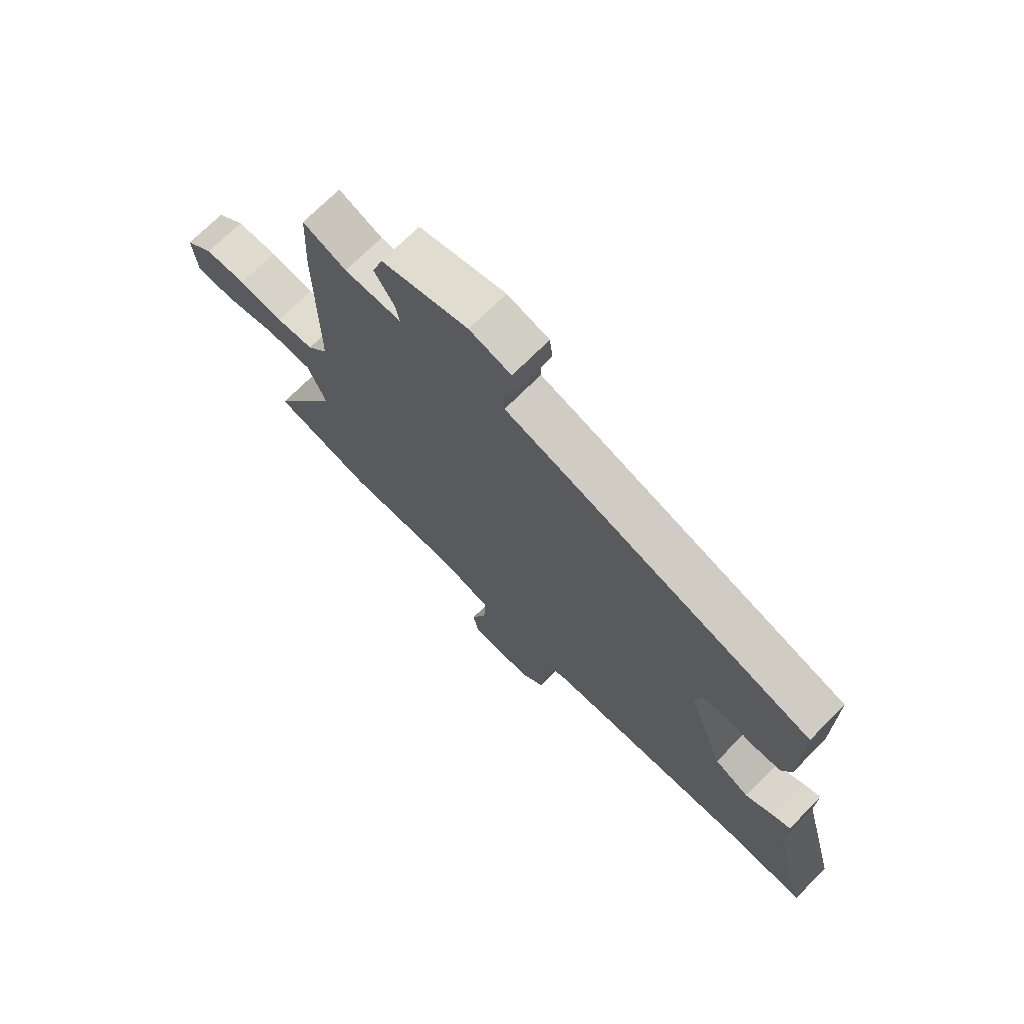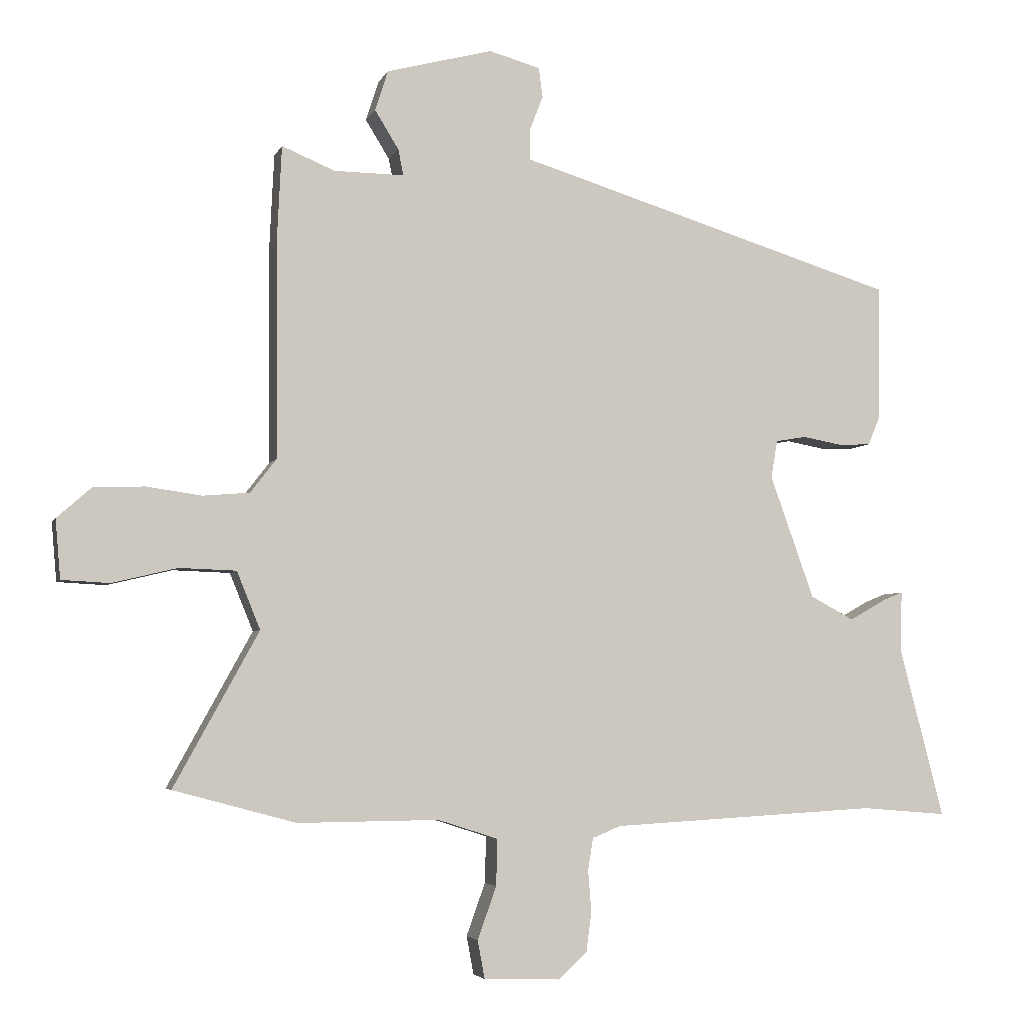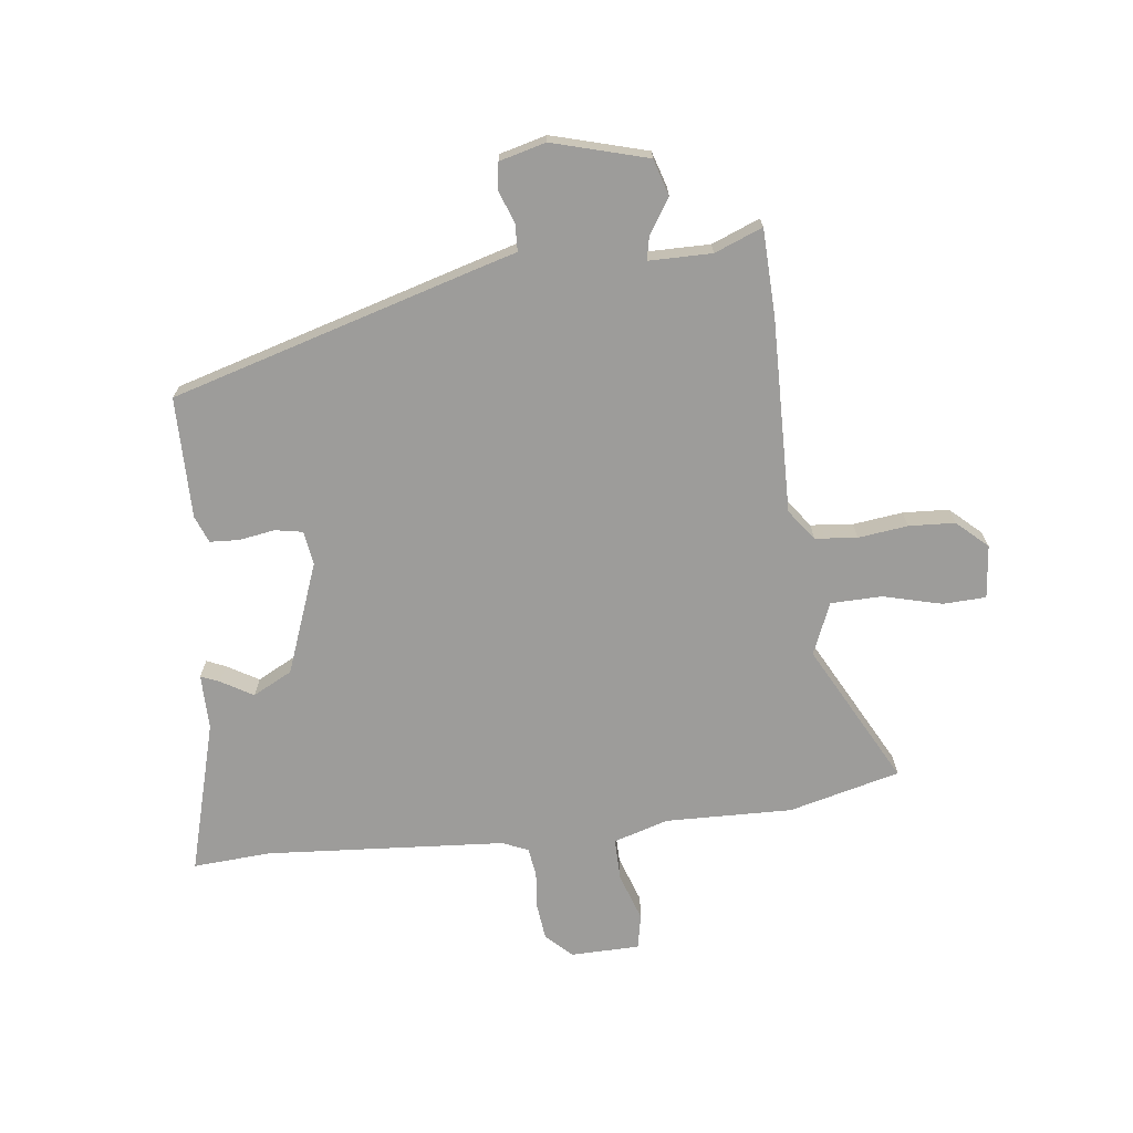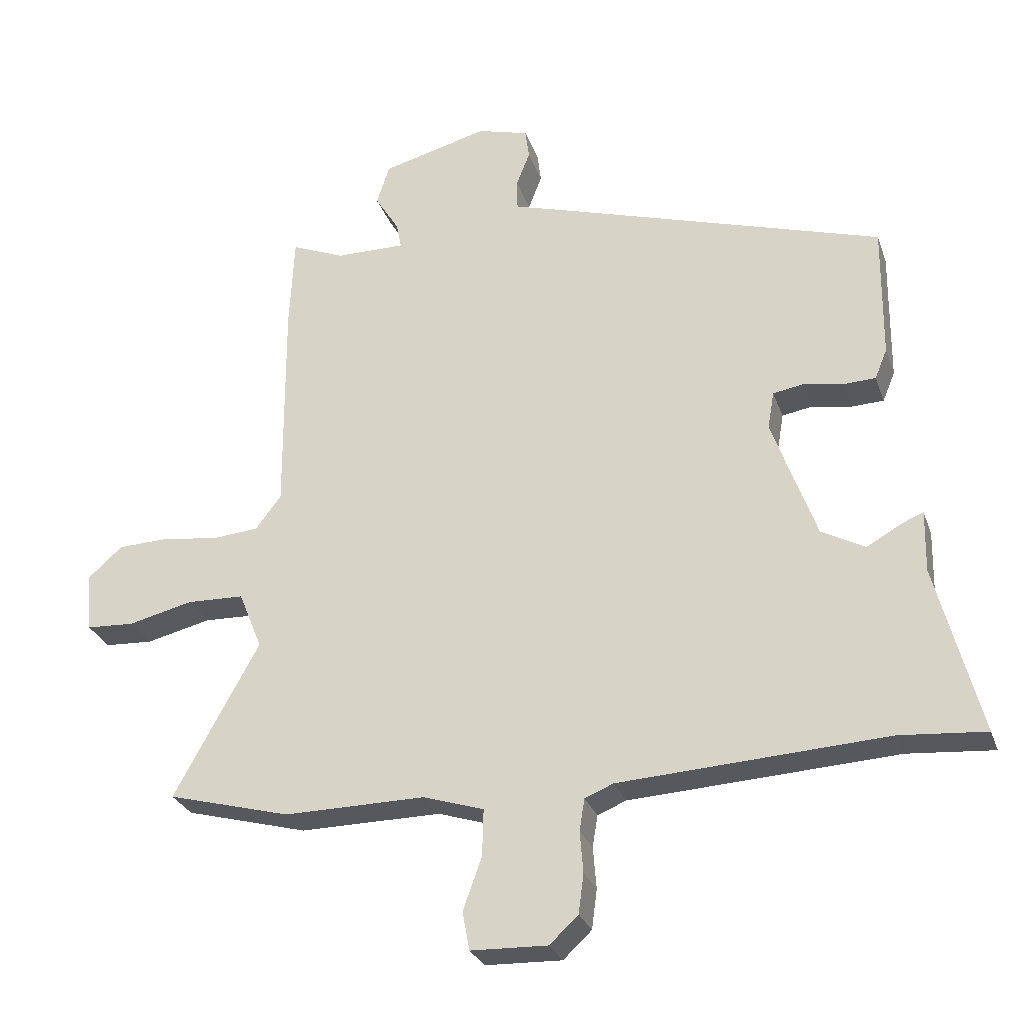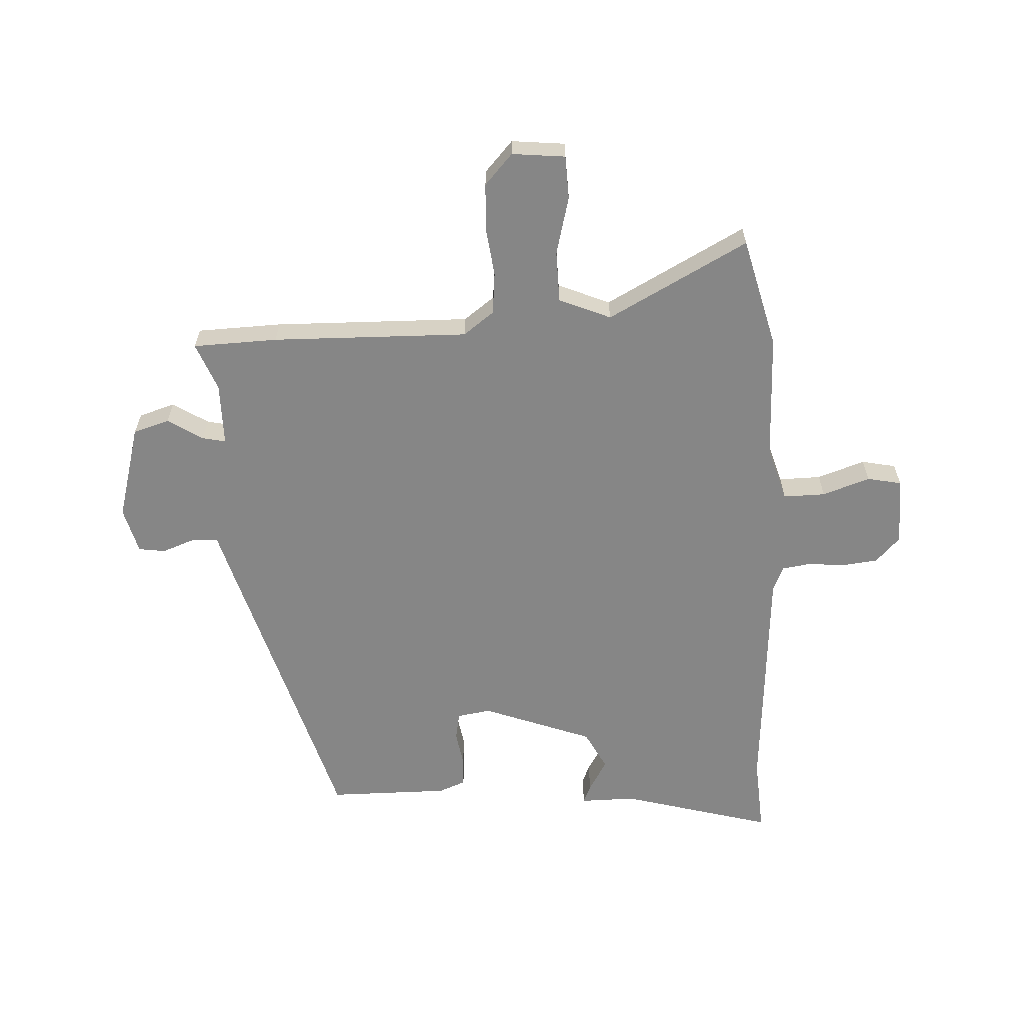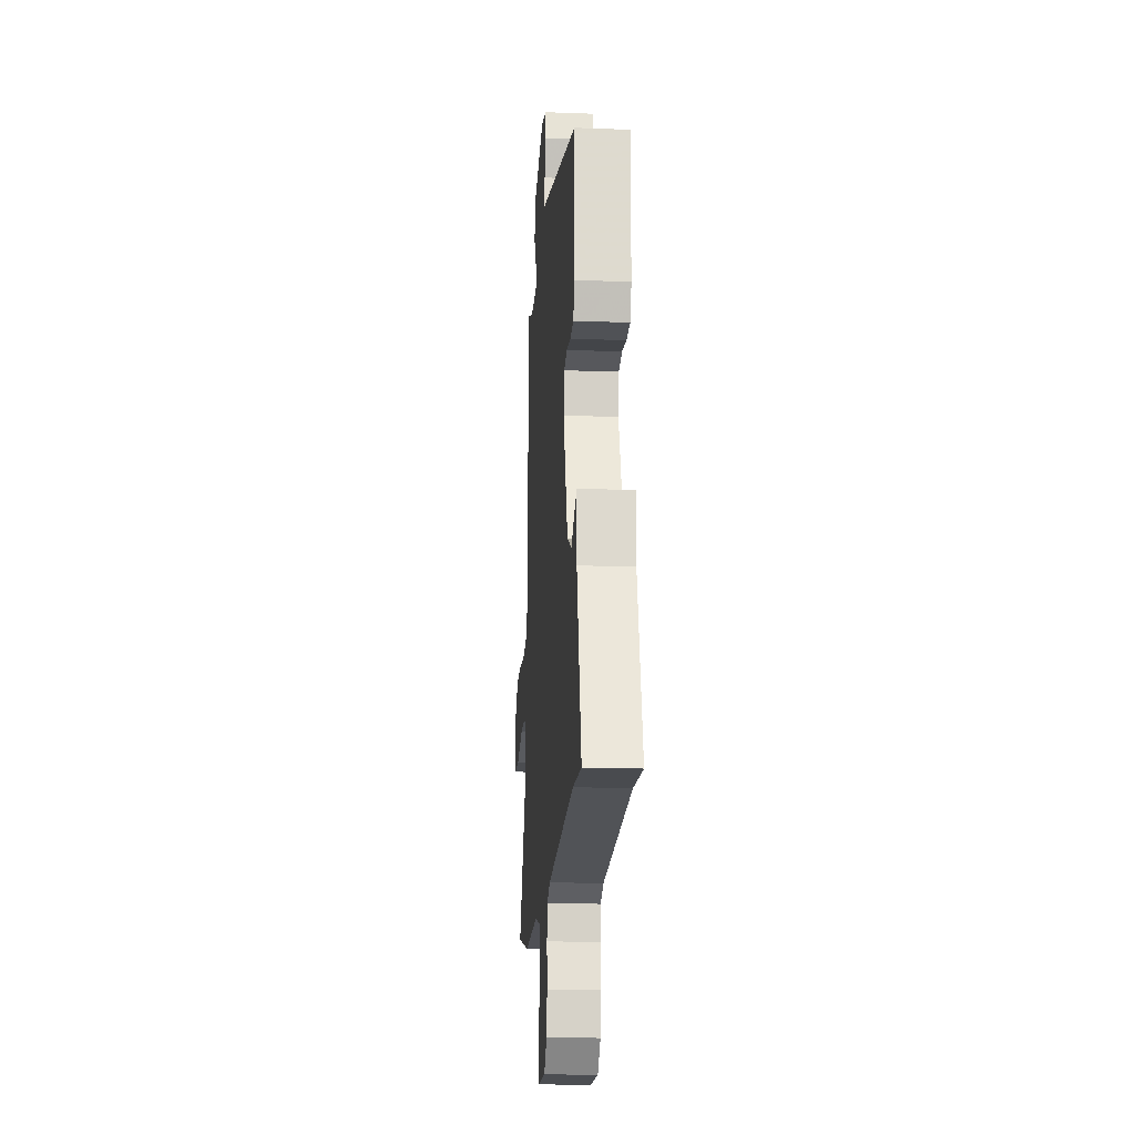
<metadata>
{"format":"obj","ext":"obj","renderer":"f3d","projection":"perspective","resolution":1024,"background":"white","views":[{"elev":71.4,"azim":-135.2,"up":"+Z"},{"elev":-4.3,"azim":165.0,"up":"+Z"},{"elev":-70.2,"azim":6.0,"up":"+Y"},{"elev":-28.2,"azim":-162.7,"up":"+Z"},{"elev":-62.0,"azim":92.1,"up":"+Y"},{"elev":-18.8,"azim":-94.1,"up":"+Z"}]}
</metadata>
<code>
v -0.483 0.07 0.341
v 0.032 0.07 0.5
v 0.105 0.07 0.522
v 0.106 0.07 0.569
v 0.085 0.07 0.623
v 0.091 0.07 0.669
v 0.17 0.07 0.691
v 0.334 0.07 0.648
v 0.354 0.07 0.586
v 0.317 0.07 0.526
v 0.309 0.07 0.486
v 0.417 0.07 0.487
v 0.499 0.07 0.521
v 0.506 0.07 0.376
v 0.504 0.07 0.04
v 0.544 0.07 -0.012
v 0.616 0.07 -0.018
v 0.701 0.07 -0.006
v 0.78 0.07 -0.009
v 0.833 0.07 -0.056
v 0.825 0.07 -0.147
v 0.751 0.07 -0.151
v 0.651 0.07 -0.127
v 0.563 0.07 -0.13
v 0.527 0.07 -0.219
v 0.658 0.07 -0.457
v 0.469 0.07 -0.508
v 0.251 0.07 -0.506
v 0.158 0.07 -0.536
v 0.16 0.07 -0.608
v 0.189 0.07 -0.689
v 0.178 0.07 -0.748
v 0.06 0.07 -0.752
v 0.016 0.07 -0.711
v 0.008 0.07 -0.65
v 0.013 0.07 -0.586
v 0.005 0.07 -0.537
v -0.039 0.07 -0.519
v -0.45 0.07 -0.496
v -0.582 0.07 -0.507
v -0.514 0.07 -0.246
v -0.516 0.07 -0.151
v -0.484 0.07 -0.164
v -0.429 0.07 -0.195
v -0.362 0.07 -0.159
v -0.294 0.07 0.031
v -0.304 0.07 0.089
v -0.351 0.07 0.097
v -0.412 0.07 0.086
v -0.462 0.07 0.088
v -0.481 0.07 0.134
v -0.483 0 0.341
v 0.032 0 0.5
v 0.105 0 0.522
v 0.106 0 0.569
v 0.085 0 0.623
v 0.091 0 0.669
v 0.17 0 0.691
v 0.334 0 0.648
v 0.354 0 0.586
v 0.317 0 0.526
v 0.309 0 0.486
v 0.417 0 0.487
v 0.499 0 0.521
v 0.506 0 0.376
v 0.504 0 0.04
v 0.544 0 -0.012
v 0.616 0 -0.018
v 0.701 0 -0.006
v 0.78 0 -0.009
v 0.833 0 -0.056
v 0.825 0 -0.147
v 0.751 0 -0.151
v 0.651 0 -0.127
v 0.563 0 -0.13
v 0.527 0 -0.219
v 0.658 0 -0.457
v 0.469 0 -0.508
v 0.251 0 -0.506
v 0.158 0 -0.536
v 0.16 0 -0.608
v 0.189 0 -0.689
v 0.178 0 -0.748
v 0.06 0 -0.752
v 0.016 0 -0.711
v 0.008 0 -0.65
v 0.013 0 -0.586
v 0.005 0 -0.537
v -0.039 0 -0.519
v -0.45 0 -0.496
v -0.582 0 -0.507
v -0.514 0 -0.246
v -0.516 0 -0.151
v -0.484 0 -0.164
v -0.429 0 -0.195
v -0.362 0 -0.159
v -0.294 0 0.031
v -0.304 0 0.089
v -0.351 0 0.097
v -0.412 0 0.086
v -0.462 0 0.088
v -0.481 0 0.134
f 1 2 3
f 51 1 3
f 50 51 3
f 49 50 3
f 48 49 3
f 47 48 3
f 46 47 3
f 45 46 3
f 41 42 43 44
f 41 44 45
f 40 41 45
f 39 40 45
f 38 39 45 3
f 34 35 36
f 33 34 36
f 32 33 36
f 31 32 36
f 30 31 36
f 29 30 36 37
f 37 38 3
f 29 37 3
f 28 29 3
f 27 28 3
f 26 27 3
f 25 26 3
f 21 22 23
f 20 21 23
f 19 20 23
f 18 19 23
f 17 18 23
f 16 17 23 24
f 24 25 3
f 16 24 3
f 15 16 3
f 12 13 14 15
f 8 9 10
f 7 8 10
f 6 7 10
f 5 6 10
f 4 5 10
f 4 10 11
f 3 4 11
f 15 3 11
f 11 12 15
f 54 53 52
f 54 52 102
f 54 102 101
f 54 101 100
f 54 100 99
f 54 99 98
f 54 98 97
f 54 97 96
f 95 94 93 92
f 96 95 92
f 96 92 91
f 96 91 90
f 54 96 90 89
f 87 86 85
f 87 85 84
f 87 84 83
f 87 83 82
f 87 82 81
f 88 87 81 80
f 54 89 88
f 54 88 80
f 54 80 79
f 54 79 78
f 54 78 77
f 54 77 76
f 74 73 72
f 74 72 71
f 74 71 70
f 74 70 69
f 74 69 68
f 75 74 68 67
f 54 76 75
f 54 75 67
f 54 67 66
f 66 65 64 63
f 61 60 59
f 61 59 58
f 61 58 57
f 61 57 56
f 61 56 55
f 62 61 55
f 62 55 54
f 62 54 66
f 66 63 62
f 1 52 53 2
f 2 53 54 3
f 3 54 55 4
f 4 55 56 5
f 5 56 57 6
f 6 57 58 7
f 7 58 59 8
f 8 59 60 9
f 9 60 61 10
f 10 61 62 11
f 11 62 63 12
f 12 63 64 13
f 13 64 65 14
f 14 65 66 15
f 15 66 67 16
f 16 67 68 17
f 17 68 69 18
f 18 69 70 19
f 19 70 71 20
f 20 71 72 21
f 21 72 73 22
f 22 73 74 23
f 23 74 75 24
f 24 75 76 25
f 25 76 77 26
f 26 77 78 27
f 27 78 79 28
f 28 79 80 29
f 29 80 81 30
f 30 81 82 31
f 31 82 83 32
f 32 83 84 33
f 33 84 85 34
f 34 85 86 35
f 35 86 87 36
f 36 87 88 37
f 37 88 89 38
f 38 89 90 39
f 39 90 91 40
f 40 91 92 41
f 41 92 93 42
f 42 93 94 43
f 43 94 95 44
f 44 95 96 45
f 45 96 97 46
f 46 97 98 47
f 47 98 99 48
f 48 99 100 49
f 49 100 101 50
f 50 101 102 51
f 51 102 52 1

</code>
